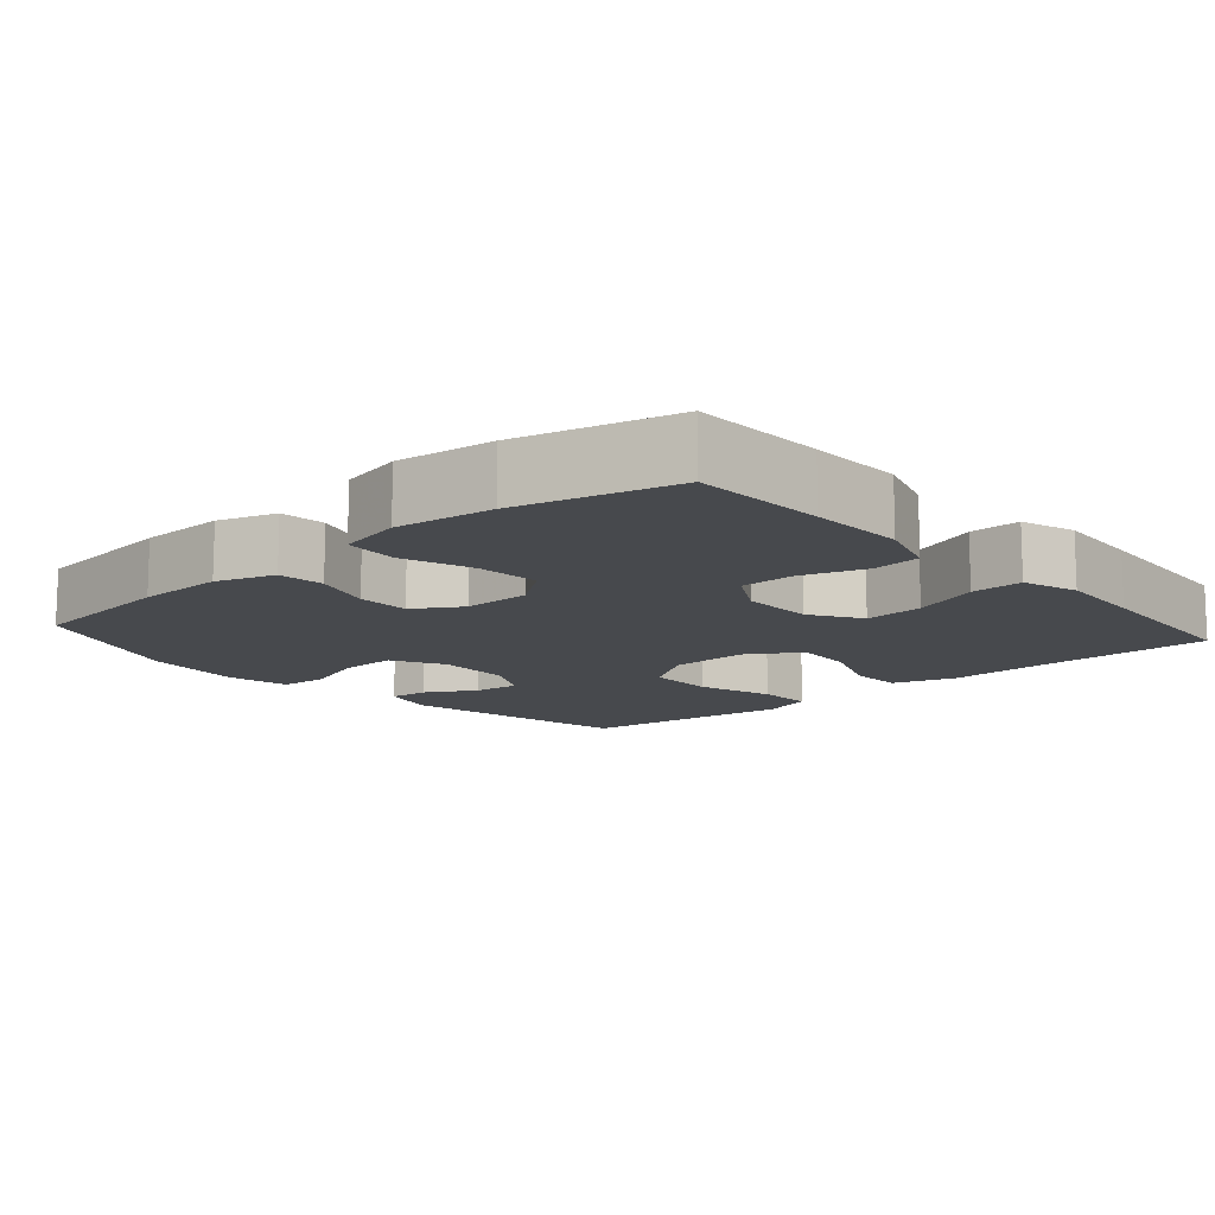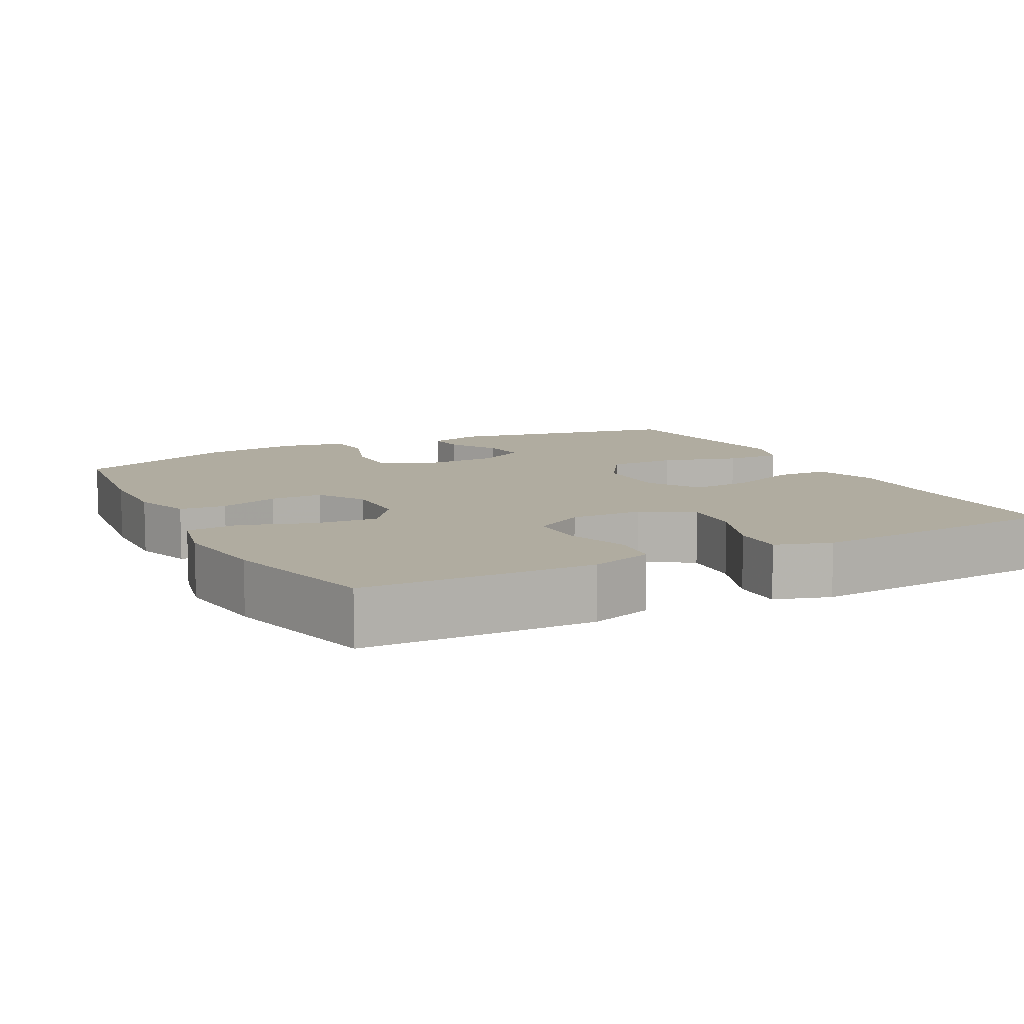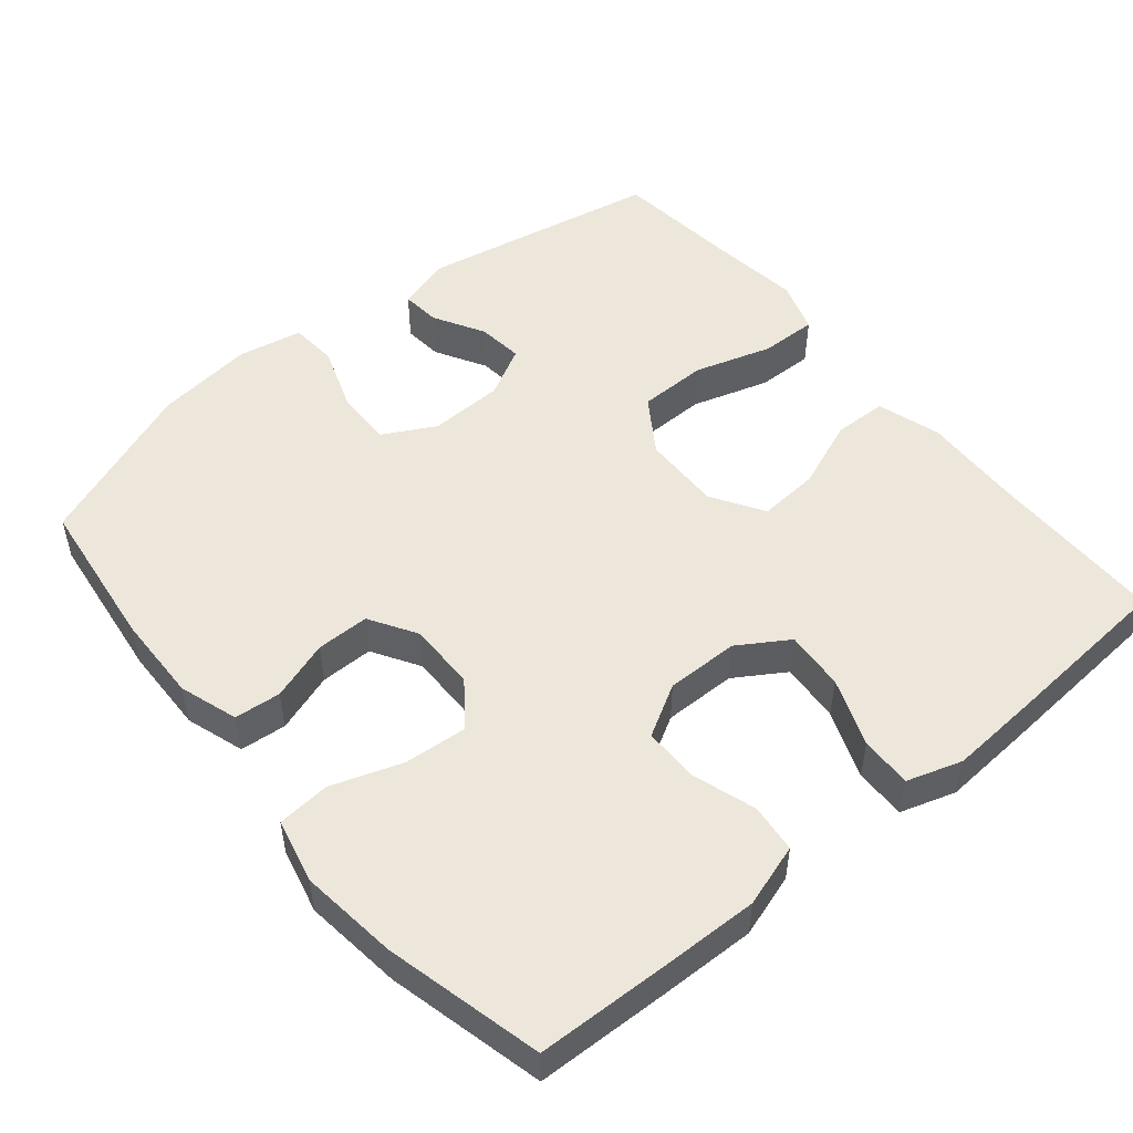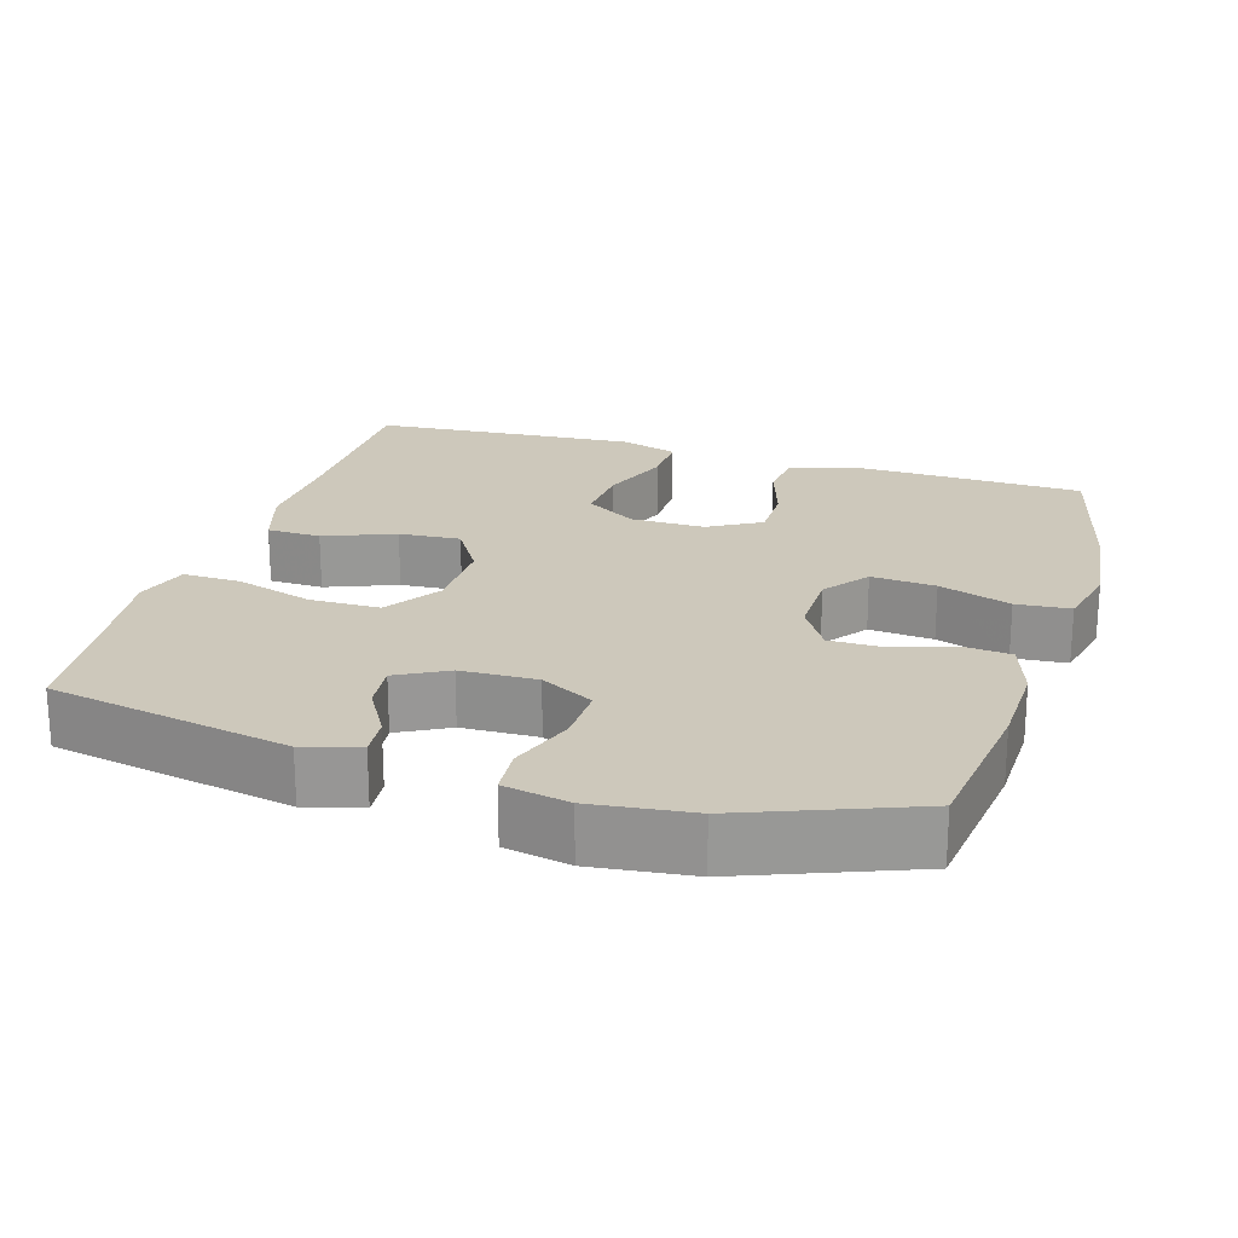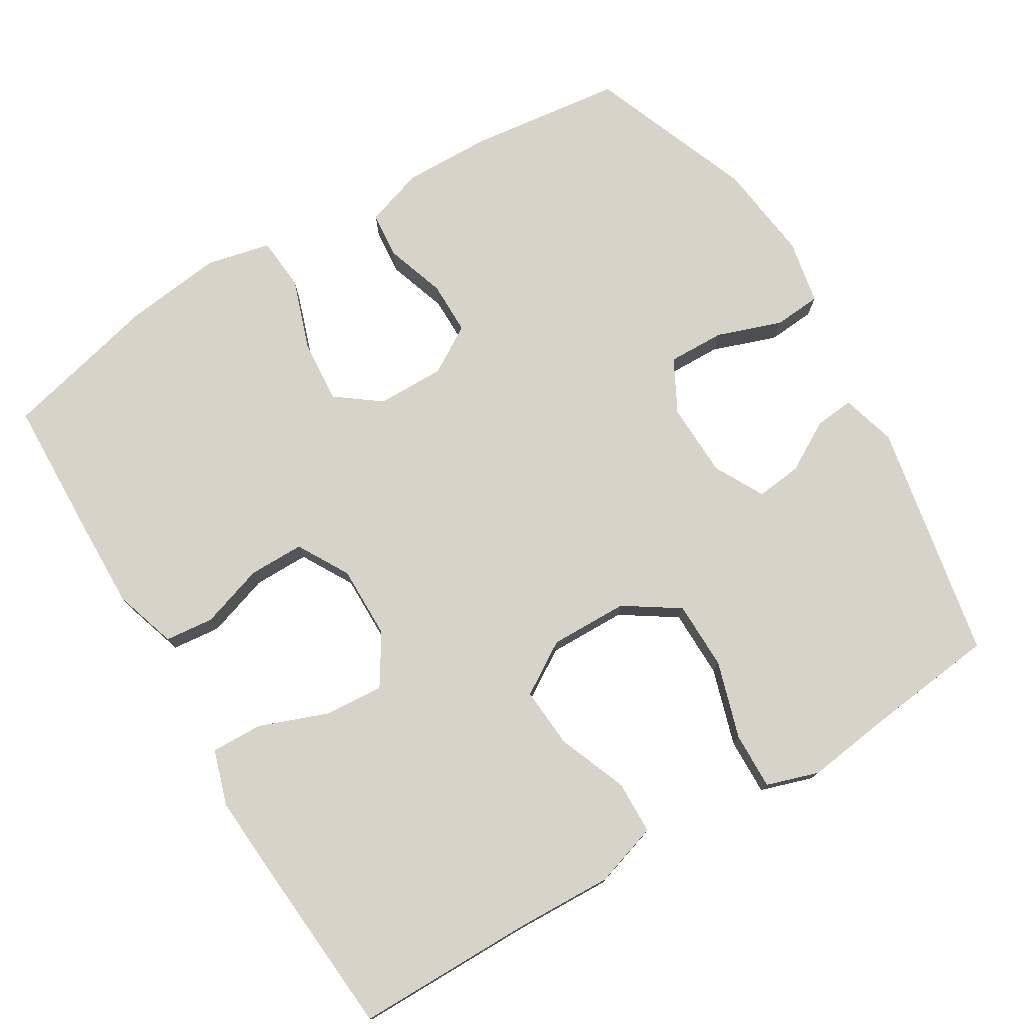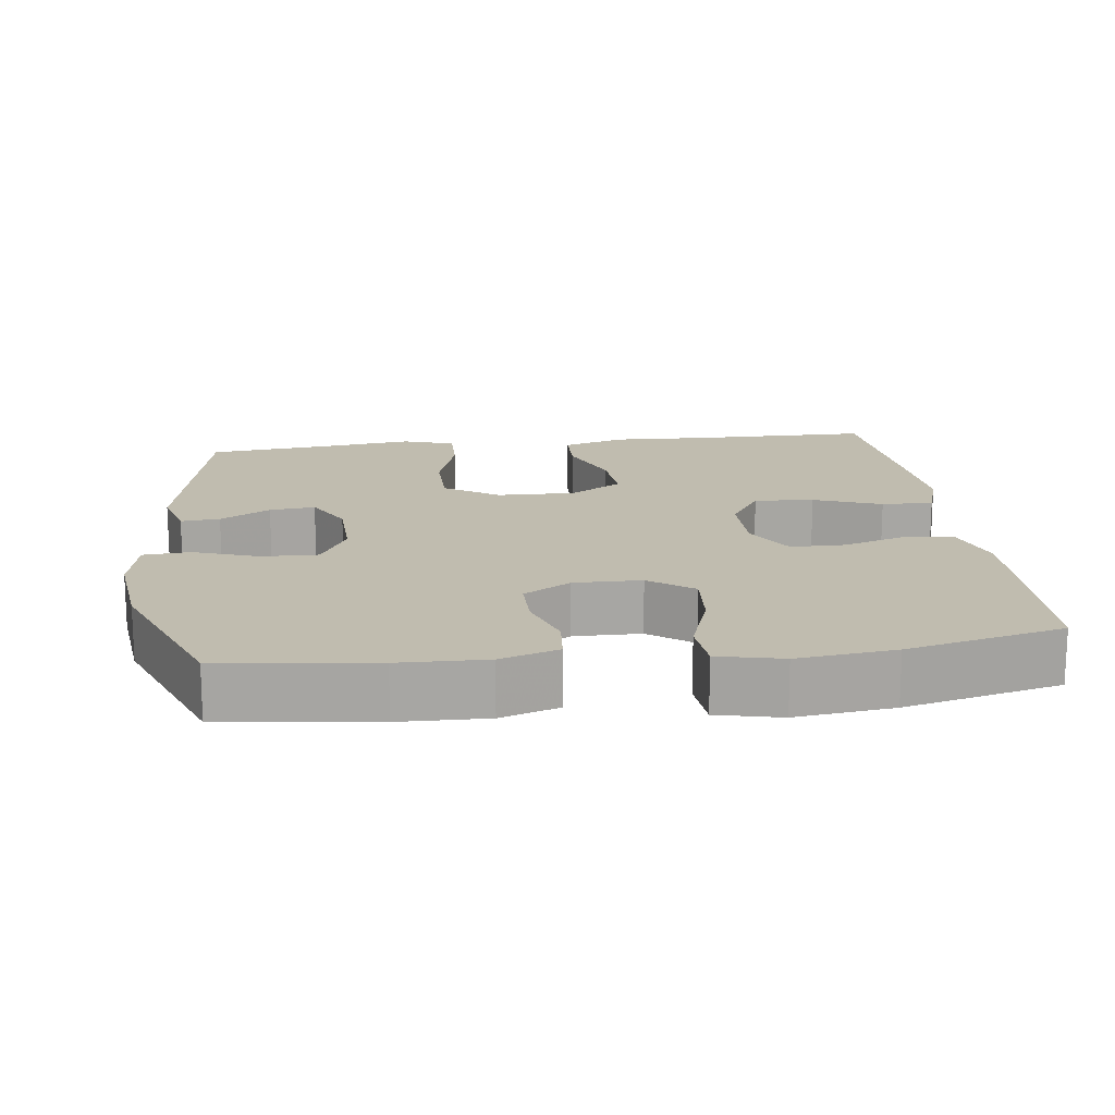
<metadata>
{"format":"obj","ext":"obj","renderer":"f3d","projection":"perspective","resolution":1024,"background":"white","views":[{"elev":-12.3,"azim":-48.7,"up":"+Y"},{"elev":9.9,"azim":-27.6,"up":"+Y"},{"elev":51.3,"azim":-39.6,"up":"+Y"},{"elev":21.9,"azim":-163.0,"up":"+Y"},{"elev":76.5,"azim":58.9,"up":"+Y"},{"elev":16.3,"azim":-97.2,"up":"+Y"}]}
</metadata>
<code>
v -0.5 0.07 0.5
v -0.318 0.07 0.506
v -0.188 0.07 0.509
v -0.103 0.07 0.482
v -0.096 0.07 0.416
v -0.124 0.07 0.33
v -0.124 0.07 0.255
v -0.054 0.07 0.215
v 0.045 0.07 0.216
v 0.113 0.07 0.259
v 0.107 0.07 0.34
v 0.072 0.07 0.432
v 0.07 0.07 0.502
v 0.145 0.07 0.526
v 0.264 0.07 0.518
v 0.5 0.07 0.5
v 0.501 0.07 0.26
v 0.506 0.07 0.126
v 0.479 0.07 0.04
v 0.407 0.07 0.038
v 0.313 0.07 0.075
v 0.231 0.07 0.081
v 0.187 0.07 0.01
v 0.189 0.07 -0.096
v 0.238 0.07 -0.17
v 0.331 0.07 -0.171
v 0.435 0.07 -0.139
v 0.512 0.07 -0.137
v 0.535 0.07 -0.208
v 0.52 0.07 -0.322
v 0.5 0.07 -0.5
v 0.178 0.07 -0.562
v 0.104 0.07 -0.541
v 0.109 0.07 -0.488
v 0.148 0.07 -0.42
v 0.155 0.07 -0.358
v 0.088 0.07 -0.322
v -0.013 0.07 -0.319
v -0.084 0.07 -0.357
v -0.082 0.07 -0.434
v -0.051 0.07 -0.522
v -0.056 0.07 -0.586
v -0.143 0.07 -0.603
v -0.276 0.07 -0.587
v -0.5 0.07 -0.5
v -0.526 0.07 -0.292
v -0.529 0.07 -0.173
v -0.503 0.07 -0.094
v -0.44 0.07 -0.088
v -0.359 0.07 -0.115
v -0.287 0.07 -0.115
v -0.248 0.07 -0.051
v -0.249 0.07 0.041
v -0.294 0.07 0.101
v -0.38 0.07 0.094
v -0.476 0.07 0.061
v -0.548 0.07 0.067
v -0.568 0.07 0.154
v -0.552 0.07 0.287
v -0.5 0 0.5
v -0.318 0 0.506
v -0.188 0 0.509
v -0.103 0 0.482
v -0.096 0 0.416
v -0.124 0 0.33
v -0.124 0 0.255
v -0.054 0 0.215
v 0.045 0 0.216
v 0.113 0 0.259
v 0.107 0 0.34
v 0.072 0 0.432
v 0.07 0 0.502
v 0.145 0 0.526
v 0.264 0 0.518
v 0.5 0 0.5
v 0.501 0 0.26
v 0.506 0 0.126
v 0.479 0 0.04
v 0.407 0 0.038
v 0.313 0 0.075
v 0.231 0 0.081
v 0.187 0 0.01
v 0.189 0 -0.096
v 0.238 0 -0.17
v 0.331 0 -0.171
v 0.435 0 -0.139
v 0.512 0 -0.137
v 0.535 0 -0.208
v 0.52 0 -0.322
v 0.5 0 -0.5
v 0.178 0 -0.562
v 0.104 0 -0.541
v 0.109 0 -0.488
v 0.148 0 -0.42
v 0.155 0 -0.358
v 0.088 0 -0.322
v -0.013 0 -0.319
v -0.084 0 -0.357
v -0.082 0 -0.434
v -0.051 0 -0.522
v -0.056 0 -0.586
v -0.143 0 -0.603
v -0.276 0 -0.587
v -0.5 0 -0.5
v -0.526 0 -0.292
v -0.529 0 -0.173
v -0.503 0 -0.094
v -0.44 0 -0.088
v -0.359 0 -0.115
v -0.287 0 -0.115
v -0.248 0 -0.051
v -0.249 0 0.041
v -0.294 0 0.101
v -0.38 0 0.094
v -0.476 0 0.061
v -0.548 0 0.067
v -0.568 0 0.154
v -0.552 0 0.287
f 4 5 6
f 3 4 6
f 2 3 6
f 1 2 6
f 59 1 6
f 58 59 6
f 57 58 6
f 56 57 6
f 55 56 6
f 54 55 6 7
f 53 54 7 8
f 52 53 8 9
f 51 52 9 10
f 48 49 50
f 47 48 50
f 46 47 50
f 45 46 50
f 44 45 50
f 43 44 50
f 42 43 50
f 41 42 50
f 40 41 50
f 39 40 50 51
f 38 39 51 10
f 33 34 35
f 32 33 35
f 31 32 35
f 30 31 35
f 30 35 36
f 29 30 36
f 28 29 36
f 27 28 36
f 26 27 36
f 25 26 36 37
f 19 20 21
f 18 19 21
f 17 18 21
f 17 21 22
f 16 17 22
f 15 16 22
f 14 15 22
f 13 14 22
f 12 13 22
f 11 12 22
f 10 11 22 23
f 24 25 37 38
f 10 23 24 38
f 65 64 63
f 65 63 62
f 65 62 61
f 65 61 60
f 65 60 118
f 65 118 117
f 65 117 116
f 65 116 115
f 65 115 114
f 66 65 114 113
f 67 66 113 112
f 68 67 112 111
f 69 68 111 110
f 109 108 107
f 109 107 106
f 109 106 105
f 109 105 104
f 109 104 103
f 109 103 102
f 109 102 101
f 109 101 100
f 109 100 99
f 110 109 99 98
f 69 110 98 97
f 94 93 92
f 94 92 91
f 94 91 90
f 94 90 89
f 95 94 89
f 95 89 88
f 95 88 87
f 95 87 86
f 95 86 85
f 96 95 85 84
f 80 79 78
f 80 78 77
f 80 77 76
f 81 80 76
f 81 76 75
f 81 75 74
f 81 74 73
f 81 73 72
f 81 72 71
f 81 71 70
f 82 81 70 69
f 97 96 84 83
f 97 83 82 69
f 1 60 61 2
f 2 61 62 3
f 3 62 63 4
f 4 63 64 5
f 5 64 65 6
f 6 65 66 7
f 7 66 67 8
f 8 67 68 9
f 9 68 69 10
f 10 69 70 11
f 11 70 71 12
f 12 71 72 13
f 13 72 73 14
f 14 73 74 15
f 15 74 75 16
f 16 75 76 17
f 17 76 77 18
f 18 77 78 19
f 19 78 79 20
f 20 79 80 21
f 21 80 81 22
f 22 81 82 23
f 23 82 83 24
f 24 83 84 25
f 25 84 85 26
f 26 85 86 27
f 27 86 87 28
f 28 87 88 29
f 29 88 89 30
f 30 89 90 31
f 31 90 91 32
f 32 91 92 33
f 33 92 93 34
f 34 93 94 35
f 35 94 95 36
f 36 95 96 37
f 37 96 97 38
f 38 97 98 39
f 39 98 99 40
f 40 99 100 41
f 41 100 101 42
f 42 101 102 43
f 43 102 103 44
f 44 103 104 45
f 45 104 105 46
f 46 105 106 47
f 47 106 107 48
f 48 107 108 49
f 49 108 109 50
f 50 109 110 51
f 51 110 111 52
f 52 111 112 53
f 53 112 113 54
f 54 113 114 55
f 55 114 115 56
f 56 115 116 57
f 57 116 117 58
f 58 117 118 59
f 59 118 60 1

</code>
